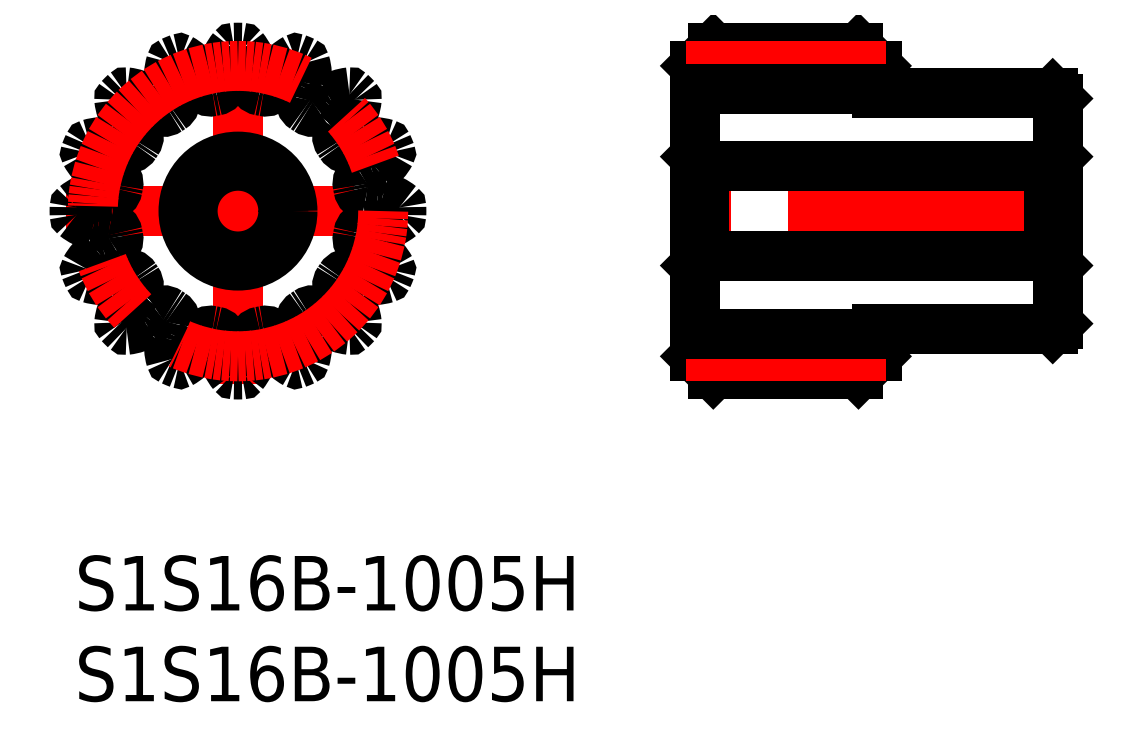
<metadata>
{"format":"dxf","ext":"dxf","renderer":"ezdxf+matplotlib","layout":"modelspace","background":"white","min_lineweight":24,"dpi":150}
</metadata>
<code>
0
SECTION
2
ENTITIES
0
INSERT
8
MSM_CONTINUOUS
2
*U13
10
0
20
0
30
0
0
INSERT
8
MSM_CONTINUOUS
2
*U14
10
0
20
0
30
0
0
LINE
8
MSM_CENTER
10
-0.5
20
19
30
0
11
18.5
21
19
31
0
0
LINE
8
MSM_CENTER
10
9
20
9.5
30
0
11
9
21
28.5
31
0
0
CIRCLE
8
MSM_CONTINUOUS
10
9
20
19
30
0
40
2.5
0
ARC
8
MSM_CONTINUOUS
10
17.9
20
19.21
30
0
40
0.1
50
1.348
51
51.49
0
ARC
8
MSM_CONTINUOUS
10
9
20
19
30
0
40
9
50
358.7
51
1.348
0
ARC
8
MSM_CONTINUOUS
10
17.9
20
18.79
30
0
40
0.1
50
308.5
51
358.7
0
CIRCLE
8
MSM_CONTINUOUS
10
9
20
19
30
0
40
3
0
ARC
8
MSM_CONTINUOUS
10
9
20
19
30
0
40
9
50
88.65
51
91.35
0
ARC
8
MSM_CONTINUOUS
10
8.791
20
27.9
30
0
40
0.1
50
91.35
51
141.5
0
ARC
8
MSM_CONTINUOUS
10
10.8
20
26.3
30
0
40
2.667
50
141.5
51
165.6
0
ARC
8
MSM_CONTINUOUS
10
9
20
26.76
30
0
40
0.8095
50
165.6
51
186.2
0
ARC
8
MSM_CONTINUOUS
10
5.748
20
26.41
30
0
40
2.462
50
351.9
51
6.188
0
ARC
8
MSM_CONTINUOUS
10
7.69
20
26.13
30
0
40
0.5
50
280.4
51
351.9
0
ARC
8
MSM_CONTINUOUS
10
9
20
19
30
0
40
6.75
50
100.4
51
102.1
0
ARC
8
MSM_CONTINUOUS
10
7.482
20
26.09
30
0
40
0.5
50
210.6
51
282.1
0
ARC
8
MSM_CONTINUOUS
10
9.17
20
27.09
30
0
40
2.462
50
196.3
51
210.6
0
ARC
8
MSM_CONTINUOUS
10
6.03
20
26.17
30
0
40
0.8095
50
16.31
51
36.88
0
ARC
8
MSM_CONTINUOUS
10
4.545
20
25.06
30
0
40
2.667
50
36.87
51
61.01
0
ARC
8
MSM_CONTINUOUS
10
5.789
20
27.3
30
0
40
0.1
50
61.01
51
111.2
0
ARC
8
MSM_CONTINUOUS
10
9
20
19
30
0
40
9
50
111.2
51
113.8
0
ARC
8
MSM_CONTINUOUS
10
5.402
20
27.14
30
0
40
0.1
50
113.8
51
164
0
ARC
8
MSM_CONTINUOUS
10
7.869
20
26.43
30
0
40
2.667
50
164
51
188.1
0
ARC
8
MSM_CONTINUOUS
10
6.03
20
26.17
30
0
40
0.8095
50
188.1
51
208.7
0
ARC
8
MSM_CONTINUOUS
10
3.161
20
24.6
30
0
40
2.462
50
14.37
51
28.69
0
ARC
8
MSM_CONTINUOUS
10
5.061
20
25.09
30
0
40
0.5
50
302.9
51
14.37
0
ARC
8
MSM_CONTINUOUS
10
9
20
19
30
0
40
6.75
50
122.9
51
124.6
0
ARC
8
MSM_CONTINUOUS
10
4.884
20
24.97
30
0
40
0.5
50
233.1
51
304.6
0
ARC
8
MSM_CONTINUOUS
10
6.061
20
26.54
30
0
40
2.462
50
218.8
51
233.1
0
ARC
8
MSM_CONTINUOUS
10
3.512
20
24.49
30
0
40
0.8095
50
38.81
51
59.38
0
ARC
8
MSM_CONTINUOUS
10
2.566
20
22.89
30
0
40
2.667
50
59.38
51
83.51
0
ARC
8
MSM_CONTINUOUS
10
2.857
20
25.44
30
0
40
0.1
50
83.51
51
133.7
0
ARC
8
MSM_CONTINUOUS
10
9
20
19
30
0
40
9
50
133.7
51
136.3
0
ARC
8
MSM_CONTINUOUS
10
2.56
20
25.14
30
0
40
0.1
50
136.3
51
186.5
0
ARC
8
MSM_CONTINUOUS
10
5.111
20
25.43
30
0
40
2.667
50
186.5
51
210.6
0
ARC
8
MSM_CONTINUOUS
10
3.512
20
24.49
30
0
40
0.8095
50
210.6
51
231.2
0
ARC
8
MSM_CONTINUOUS
10
1.462
20
21.94
30
0
40
2.462
50
36.87
51
51.19
0
ARC
8
MSM_CONTINUOUS
10
3.031
20
23.12
30
0
40
0.5
50
325.4
51
36.87
0
ARC
8
MSM_CONTINUOUS
10
9
20
19
30
0
40
6.75
50
145.4
51
147.1
0
ARC
8
MSM_CONTINUOUS
10
2.914
20
22.94
30
0
40
0.5
50
255.6
51
327.1
0
ARC
8
MSM_CONTINUOUS
10
3.4
20
24.84
30
0
40
2.462
50
241.3
51
255.6
0
ARC
8
MSM_CONTINUOUS
10
1.83
20
21.97
30
0
40
0.8095
50
61.31
51
81.88
0
ARC
8
MSM_CONTINUOUS
10
1.568
20
20.13
30
0
40
2.667
50
81.88
51
106
0
ARC
8
MSM_CONTINUOUS
10
0.8599
20
22.6
30
0
40
0.1
50
106
51
156.2
0
ARC
8
MSM_CONTINUOUS
10
9
20
19
30
0
40
9
50
156.2
51
158.8
0
ARC
8
MSM_CONTINUOUS
10
0.6996
20
22.21
30
0
40
0.1
50
158.8
51
209
0
ARC
8
MSM_CONTINUOUS
10
2.945
20
23.46
30
0
40
2.667
50
209
51
233.1
0
ARC
8
MSM_CONTINUOUS
10
1.83
20
21.97
30
0
40
0.8095
50
233.1
51
253.7
0
ARC
8
MSM_CONTINUOUS
10
0.9115
20
18.83
30
0
40
2.462
50
59.37
51
73.69
0
ARC
8
MSM_CONTINUOUS
10
1.911
20
20.52
30
0
40
0.5
50
347.9
51
59.37
0
ARC
8
MSM_CONTINUOUS
10
9
20
19
30
0
40
6.75
50
167.9
51
169.6
0
ARC
8
MSM_CONTINUOUS
10
1.869
20
20.31
30
0
40
0.5
50
278.1
51
349.6
0
ARC
8
MSM_CONTINUOUS
10
1.592
20
22.25
30
0
40
2.462
50
263.8
51
278.1
0
ARC
8
MSM_CONTINUOUS
10
1.239
20
19
30
0
40
0.8095
50
83.81
51
104.4
0
ARC
8
MSM_CONTINUOUS
10
1.701
20
17.2
30
0
40
2.667
50
104.4
51
128.5
0
ARC
8
MSM_CONTINUOUS
10
0.1025
20
19.21
30
0
40
0.1
50
128.5
51
178.7
0
ARC
8
MSM_CONTINUOUS
10
9
20
19
30
0
40
9
50
178.7
51
181.3
0
ARC
8
MSM_CONTINUOUS
10
0.1025
20
18.79
30
0
40
0.1
50
181.3
51
231.5
0
ARC
8
MSM_CONTINUOUS
10
1.701
20
20.8
30
0
40
2.667
50
231.5
51
255.6
0
ARC
8
MSM_CONTINUOUS
10
1.239
20
19
30
0
40
0.8095
50
255.6
51
276.2
0
ARC
8
MSM_CONTINUOUS
10
1.592
20
15.75
30
0
40
2.462
50
81.87
51
96.19
0
ARC
8
MSM_CONTINUOUS
10
1.869
20
17.69
30
0
40
0.5
50
10.41
51
81.87
0
ARC
8
MSM_CONTINUOUS
10
9
20
19
30
0
40
6.75
50
190.4
51
192.1
0
ARC
8
MSM_CONTINUOUS
10
1.911
20
17.48
30
0
40
0.5
50
300.6
51
12.09
0
ARC
8
MSM_CONTINUOUS
10
0.9115
20
19.17
30
0
40
2.462
50
286.3
51
300.6
0
ARC
8
MSM_CONTINUOUS
10
1.83
20
16.03
30
0
40
0.8095
50
106.3
51
126.9
0
ARC
8
MSM_CONTINUOUS
10
2.945
20
14.54
30
0
40
2.667
50
126.9
51
151
0
ARC
8
MSM_CONTINUOUS
10
0.6996
20
15.79
30
0
40
0.1
50
151
51
201.2
0
ARC
8
MSM_CONTINUOUS
10
9
20
19
30
0
40
9
50
201.2
51
203.8
0
ARC
8
MSM_CONTINUOUS
10
0.8599
20
15.4
30
0
40
0.1
50
203.8
51
254
0
ARC
8
MSM_CONTINUOUS
10
1.568
20
17.87
30
0
40
2.667
50
254
51
278.1
0
ARC
8
MSM_CONTINUOUS
10
1.83
20
16.03
30
0
40
0.8095
50
278.1
51
298.7
0
ARC
8
MSM_CONTINUOUS
10
3.4
20
13.16
30
0
40
2.462
50
104.4
51
118.7
0
ARC
8
MSM_CONTINUOUS
10
2.914
20
15.06
30
0
40
0.5
50
32.91
51
104.4
0
ARC
8
MSM_CONTINUOUS
10
9
20
19
30
0
40
6.75
50
212.9
51
214.6
0
ARC
8
MSM_CONTINUOUS
10
3.031
20
14.88
30
0
40
0.5
50
323.1
51
34.59
0
ARC
8
MSM_CONTINUOUS
10
1.462
20
16.06
30
0
40
2.462
50
308.8
51
323.1
0
ARC
8
MSM_CONTINUOUS
10
3.512
20
13.51
30
0
40
0.8095
50
128.8
51
149.4
0
ARC
8
MSM_CONTINUOUS
10
5.111
20
12.57
30
0
40
2.667
50
149.4
51
173.5
0
ARC
8
MSM_CONTINUOUS
10
2.56
20
12.86
30
0
40
0.1
50
173.5
51
223.7
0
ARC
8
MSM_CONTINUOUS
10
9
20
19
30
0
40
9
50
223.7
51
226.3
0
ARC
8
MSM_CONTINUOUS
10
2.857
20
12.56
30
0
40
0.1
50
226.3
51
276.5
0
ARC
8
MSM_CONTINUOUS
10
2.566
20
15.11
30
0
40
2.667
50
276.5
51
300.6
0
ARC
8
MSM_CONTINUOUS
10
3.512
20
13.51
30
0
40
0.8095
50
300.6
51
321.2
0
ARC
8
MSM_CONTINUOUS
10
6.061
20
11.46
30
0
40
2.462
50
126.9
51
141.2
0
ARC
8
MSM_CONTINUOUS
10
4.884
20
13.03
30
0
40
0.5
50
55.41
51
126.9
0
ARC
8
MSM_CONTINUOUS
10
9
20
19
30
0
40
6.75
50
235.4
51
237.1
0
ARC
8
MSM_CONTINUOUS
10
5.061
20
12.91
30
0
40
0.5
50
345.6
51
57.09
0
ARC
8
MSM_CONTINUOUS
10
3.161
20
13.4
30
0
40
2.462
50
331.3
51
345.6
0
ARC
8
MSM_CONTINUOUS
10
6.03
20
11.83
30
0
40
0.8095
50
151.3
51
171.9
0
ARC
8
MSM_CONTINUOUS
10
7.869
20
11.57
30
0
40
2.667
50
171.9
51
196
0
ARC
8
MSM_CONTINUOUS
10
5.402
20
10.86
30
0
40
0.1
50
196
51
246.2
0
ARC
8
MSM_CONTINUOUS
10
9
20
19
30
0
40
9
50
246.2
51
248.8
0
ARC
8
MSM_CONTINUOUS
10
5.789
20
10.7
30
0
40
0.1
50
248.8
51
299
0
ARC
8
MSM_CONTINUOUS
10
4.545
20
12.94
30
0
40
2.667
50
299
51
323.1
0
ARC
8
MSM_CONTINUOUS
10
6.03
20
11.83
30
0
40
0.8095
50
323.1
51
343.7
0
ARC
8
MSM_CONTINUOUS
10
9.17
20
10.91
30
0
40
2.462
50
149.4
51
163.7
0
ARC
8
MSM_CONTINUOUS
10
7.482
20
11.91
30
0
40
0.5
50
77.91
51
149.4
0
ARC
8
MSM_CONTINUOUS
10
9
20
19
30
0
40
6.75
50
257.9
51
259.6
0
ARC
8
MSM_CONTINUOUS
10
7.69
20
11.87
30
0
40
0.5
50
8.126
51
79.59
0
ARC
8
MSM_CONTINUOUS
10
5.748
20
11.59
30
0
40
2.462
50
353.8
51
8.126
0
ARC
8
MSM_CONTINUOUS
10
9
20
11.24
30
0
40
0.8095
50
173.8
51
194.4
0
ARC
8
MSM_CONTINUOUS
10
10.8
20
11.7
30
0
40
2.667
50
194.4
51
218.5
0
ARC
8
MSM_CONTINUOUS
10
8.791
20
10.1
30
0
40
0.1
50
218.5
51
268.7
0
ARC
8
MSM_CONTINUOUS
10
9
20
19
30
0
40
9
50
268.7
51
271.3
0
ARC
8
MSM_CONTINUOUS
10
9.209
20
10.1
30
0
40
0.1
50
271.3
51
321.5
0
ARC
8
MSM_CONTINUOUS
10
7.201
20
11.7
30
0
40
2.667
50
321.5
51
345.6
0
ARC
8
MSM_CONTINUOUS
10
9
20
11.24
30
0
40
0.8095
50
345.6
51
6.188
0
ARC
8
MSM_CONTINUOUS
10
12.25
20
11.59
30
0
40
2.462
50
171.9
51
186.2
0
ARC
8
MSM_CONTINUOUS
10
10.31
20
11.87
30
0
40
0.5
50
100.4
51
171.9
0
ARC
8
MSM_CONTINUOUS
10
9
20
19
30
0
40
6.75
50
280.4
51
282.1
0
ARC
8
MSM_CONTINUOUS
10
10.52
20
11.91
30
0
40
0.5
50
30.63
51
102.1
0
ARC
8
MSM_CONTINUOUS
10
8.83
20
10.91
30
0
40
2.462
50
16.31
51
30.63
0
ARC
8
MSM_CONTINUOUS
10
11.97
20
11.83
30
0
40
0.8095
50
196.3
51
216.9
0
ARC
8
MSM_CONTINUOUS
10
13.46
20
12.94
30
0
40
2.667
50
216.9
51
241
0
ARC
8
MSM_CONTINUOUS
10
12.21
20
10.7
30
0
40
0.1
50
241
51
291.2
0
ARC
8
MSM_CONTINUOUS
10
9
20
19
30
0
40
9
50
291.2
51
293.8
0
ARC
8
MSM_CONTINUOUS
10
12.6
20
10.86
30
0
40
0.1
50
293.8
51
344
0
ARC
8
MSM_CONTINUOUS
10
10.13
20
11.57
30
0
40
2.667
50
344
51
8.125
0
ARC
8
MSM_CONTINUOUS
10
11.97
20
11.83
30
0
40
0.8095
50
8.125
51
28.69
0
ARC
8
MSM_CONTINUOUS
10
14.84
20
13.4
30
0
40
2.462
50
194.4
51
208.7
0
ARC
8
MSM_CONTINUOUS
10
12.94
20
12.91
30
0
40
0.5
50
122.9
51
194.4
0
ARC
8
MSM_CONTINUOUS
10
9
20
19
30
0
40
6.75
50
302.9
51
304.6
0
ARC
8
MSM_CONTINUOUS
10
13.12
20
13.03
30
0
40
0.5
50
53.13
51
124.6
0
ARC
8
MSM_CONTINUOUS
10
11.94
20
11.46
30
0
40
2.462
50
38.81
51
53.13
0
ARC
8
MSM_CONTINUOUS
10
14.49
20
13.51
30
0
40
0.8095
50
218.8
51
239.4
0
ARC
8
MSM_CONTINUOUS
10
15.43
20
15.11
30
0
40
2.667
50
239.4
51
263.5
0
ARC
8
MSM_CONTINUOUS
10
15.14
20
12.56
30
0
40
0.1
50
263.5
51
313.7
0
ARC
8
MSM_CONTINUOUS
10
9
20
19
30
0
40
9
50
313.7
51
316.3
0
ARC
8
MSM_CONTINUOUS
10
15.44
20
12.86
30
0
40
0.1
50
316.3
51
6.491
0
ARC
8
MSM_CONTINUOUS
10
12.89
20
12.57
30
0
40
2.667
50
6.491
51
30.62
0
ARC
8
MSM_CONTINUOUS
10
14.49
20
13.51
30
0
40
0.8095
50
30.62
51
51.19
0
ARC
8
MSM_CONTINUOUS
10
16.54
20
16.06
30
0
40
2.462
50
216.9
51
231.2
0
ARC
8
MSM_CONTINUOUS
10
14.97
20
14.88
30
0
40
0.5
50
145.4
51
216.9
0
ARC
8
MSM_CONTINUOUS
10
9
20
19
30
0
40
6.75
50
325.4
51
327.1
0
ARC
8
MSM_CONTINUOUS
10
15.09
20
15.06
30
0
40
0.5
50
75.63
51
147.1
0
ARC
8
MSM_CONTINUOUS
10
14.6
20
13.16
30
0
40
2.462
50
61.31
51
75.63
0
ARC
8
MSM_CONTINUOUS
10
16.17
20
16.03
30
0
40
0.8095
50
241.3
51
261.9
0
ARC
8
MSM_CONTINUOUS
10
16.43
20
17.87
30
0
40
2.667
50
261.9
51
286
0
ARC
8
MSM_CONTINUOUS
10
17.14
20
15.4
30
0
40
0.1
50
286
51
336.2
0
ARC
8
MSM_CONTINUOUS
10
9
20
19
30
0
40
9
50
336.2
51
338.8
0
ARC
8
MSM_CONTINUOUS
10
17.3
20
15.79
30
0
40
0.1
50
338.8
51
28.99
0
ARC
8
MSM_CONTINUOUS
10
15.06
20
14.54
30
0
40
2.667
50
28.99
51
53.12
0
ARC
8
MSM_CONTINUOUS
10
16.17
20
16.03
30
0
40
0.8095
50
53.12
51
73.69
0
ARC
8
MSM_CONTINUOUS
10
17.09
20
19.17
30
0
40
2.462
50
239.4
51
253.7
0
ARC
8
MSM_CONTINUOUS
10
16.09
20
17.48
30
0
40
0.5
50
167.9
51
239.4
0
ARC
8
MSM_CONTINUOUS
10
9
20
19
30
0
40
6.75
50
347.9
51
349.6
0
ARC
8
MSM_CONTINUOUS
10
16.13
20
17.69
30
0
40
0.5
50
98.13
51
169.6
0
ARC
8
MSM_CONTINUOUS
10
16.41
20
15.75
30
0
40
2.462
50
83.81
51
98.13
0
ARC
8
MSM_CONTINUOUS
10
16.76
20
19
30
0
40
0.8095
50
263.8
51
284.4
0
ARC
8
MSM_CONTINUOUS
10
16.3
20
20.8
30
0
40
2.667
50
284.4
51
308.5
0
ARC
8
MSM_CONTINUOUS
10
16.3
20
17.2
30
0
40
2.667
50
51.49
51
75.62
0
ARC
8
MSM_CONTINUOUS
10
16.76
20
19
30
0
40
0.8095
50
75.62
51
96.19
0
ARC
8
MSM_CONTINUOUS
10
16.41
20
22.25
30
0
40
2.462
50
261.9
51
276.2
0
ARC
8
MSM_CONTINUOUS
10
16.13
20
20.31
30
0
40
0.5
50
190.4
51
261.9
0
ARC
8
MSM_CONTINUOUS
10
9
20
19
30
0
40
6.75
50
10.41
51
12.09
0
ARC
8
MSM_CONTINUOUS
10
16.09
20
20.52
30
0
40
0.5
50
120.6
51
192.1
0
ARC
8
MSM_CONTINUOUS
10
17.09
20
18.83
30
0
40
2.462
50
106.3
51
120.6
0
ARC
8
MSM_CONTINUOUS
10
16.17
20
21.97
30
0
40
0.8095
50
286.3
51
306.9
0
ARC
8
MSM_CONTINUOUS
10
15.06
20
23.46
30
0
40
2.667
50
306.9
51
331
0
ARC
8
MSM_CONTINUOUS
10
17.3
20
22.21
30
0
40
0.1
50
331
51
21.15
0
ARC
8
MSM_CONTINUOUS
10
9
20
19
30
0
40
9
50
21.15
51
23.85
0
ARC
8
MSM_CONTINUOUS
10
17.14
20
22.6
30
0
40
0.1
50
23.85
51
73.99
0
ARC
8
MSM_CONTINUOUS
10
16.43
20
20.13
30
0
40
2.667
50
73.99
51
98.12
0
ARC
8
MSM_CONTINUOUS
10
16.17
20
21.97
30
0
40
0.8095
50
98.12
51
118.7
0
ARC
8
MSM_CONTINUOUS
10
14.6
20
24.84
30
0
40
2.462
50
284.4
51
298.7
0
ARC
8
MSM_CONTINUOUS
10
15.09
20
22.94
30
0
40
0.5
50
212.9
51
284.4
0
ARC
8
MSM_CONTINUOUS
10
9
20
19
30
0
40
6.75
50
32.91
51
34.59
0
ARC
8
MSM_CONTINUOUS
10
14.97
20
23.12
30
0
40
0.5
50
143.1
51
214.6
0
ARC
8
MSM_CONTINUOUS
10
16.54
20
21.94
30
0
40
2.462
50
128.8
51
143.1
0
ARC
8
MSM_CONTINUOUS
10
14.49
20
24.49
30
0
40
0.8095
50
308.8
51
329.4
0
ARC
8
MSM_CONTINUOUS
10
12.89
20
25.43
30
0
40
2.667
50
329.4
51
353.5
0
ARC
8
MSM_CONTINUOUS
10
15.44
20
25.14
30
0
40
0.1
50
353.5
51
43.65
0
ARC
8
MSM_CONTINUOUS
10
9
20
19
30
0
40
9
50
43.65
51
46.35
0
ARC
8
MSM_CONTINUOUS
10
15.14
20
25.44
30
0
40
0.1
50
46.35
51
96.49
0
ARC
8
MSM_CONTINUOUS
10
15.43
20
22.89
30
0
40
2.667
50
96.49
51
120.6
0
ARC
8
MSM_CONTINUOUS
10
14.49
20
24.49
30
0
40
0.8095
50
120.6
51
141.2
0
ARC
8
MSM_CONTINUOUS
10
11.94
20
26.54
30
0
40
2.462
50
306.9
51
321.2
0
ARC
8
MSM_CONTINUOUS
10
13.12
20
24.97
30
0
40
0.5
50
235.4
51
306.9
0
ARC
8
MSM_CONTINUOUS
10
9
20
19
30
0
40
6.75
50
55.41
51
57.09
0
ARC
8
MSM_CONTINUOUS
10
12.94
20
25.09
30
0
40
0.5
50
165.6
51
237.1
0
ARC
8
MSM_CONTINUOUS
10
14.84
20
24.6
30
0
40
2.462
50
151.3
51
165.6
0
ARC
8
MSM_CONTINUOUS
10
11.97
20
26.17
30
0
40
0.8095
50
331.3
51
351.9
0
ARC
8
MSM_CONTINUOUS
10
10.13
20
26.43
30
0
40
2.667
50
351.9
51
16.01
0
ARC
8
MSM_CONTINUOUS
10
12.6
20
27.14
30
0
40
0.1
50
16.01
51
66.15
0
ARC
8
MSM_CONTINUOUS
10
9
20
19
30
0
40
9
50
66.15
51
68.85
0
ARC
8
MSM_CONTINUOUS
10
12.21
20
27.3
30
0
40
0.1
50
68.85
51
119
0
ARC
8
MSM_CONTINUOUS
10
13.46
20
25.06
30
0
40
2.667
50
119
51
143.1
0
ARC
8
MSM_CONTINUOUS
10
11.97
20
26.17
30
0
40
0.8095
50
143.1
51
163.7
0
ARC
8
MSM_CONTINUOUS
10
8.83
20
27.09
30
0
40
2.462
50
329.4
51
343.7
0
ARC
8
MSM_CONTINUOUS
10
10.52
20
26.09
30
0
40
0.5
50
257.9
51
329.4
0
ARC
8
MSM_CONTINUOUS
10
9
20
19
30
0
40
6.75
50
77.91
51
79.59
0
ARC
8
MSM_CONTINUOUS
10
10.31
20
26.13
30
0
40
0.5
50
188.1
51
259.6
0
ARC
8
MSM_CONTINUOUS
10
12.25
20
26.41
30
0
40
2.462
50
173.8
51
188.1
0
ARC
8
MSM_CONTINUOUS
10
9
20
26.76
30
0
40
0.8095
50
353.8
51
14.38
0
ARC
8
MSM_CONTINUOUS
10
7.201
20
26.3
30
0
40
2.667
50
14.38
51
38.51
0
ARC
8
MSM_CONTINUOUS
10
9.209
20
27.9
30
0
40
0.1
50
38.51
51
88.65
0
LINE
8
MSM_CENTER
10
55.18
20
19
30
0
11
33.18
21
19
31
0
0
LINE
8
MSM_CONTINUOUS
10
34.68
20
21.5
30
0
11
34.68
21
16.5
31
0
0
LINE
8
MSM_CONTINUOUS
10
53.68
20
21.5
30
0
11
53.68
21
16.5
31
0
0
LINE
8
MSM_CONTINUOUS
10
44.18
20
11
30
0
11
44.18
21
12.5
31
0
0
LINE
8
MSM_CONTINUOUS
10
44.18
20
12.5
30
0
11
53.88
21
12.5
31
0
0
LINE
8
MSM_CONTINUOUS
10
53.88
20
12.5
30
0
11
54.18
21
12.8
31
0
0
LINE
8
MSM_CONTINUOUS
10
54.18
20
12.8
30
0
11
54.18
21
25.2
31
0
0
LINE
8
MSM_CONTINUOUS
10
53.68
20
16.5
30
0
11
54.18
21
16
31
0
0
LINE
8
MSM_CONTINUOUS
10
34.68
20
16.5
30
0
11
53.68
21
16.5
31
0
0
LINE
8
MSM_CONTINUOUS
10
34.18
20
16
30
0
11
34.68
21
16.5
31
0
0
LINE
8
MSM_CONTINUOUS
10
34.18
20
27
30
0
11
34.18
21
11
31
0
0
LINE
8
MSM_CONTINUOUS
10
34.18
20
11
30
0
11
35.18
21
10
31
0
0
LINE
8
MSM_CONTINUOUS
10
35.18
20
10
30
0
11
43.18
21
10
31
0
0
LINE
8
MSM_CONTINUOUS
10
43.18
20
10
30
0
11
44.18
21
11
31
0
0
LINE
8
MSM_CONTINUOUS
10
54.18
20
25.2
30
0
11
53.88
21
25.5
31
0
0
LINE
8
MSM_CONTINUOUS
10
53.88
20
25.5
30
0
11
44.18
21
25.5
31
0
0
LINE
8
MSM_CONTINUOUS
10
44.18
20
25.5
30
0
11
44.18
21
27
31
0
0
LINE
8
MSM_CONTINUOUS
10
44.18
20
27
30
0
11
43.18
21
28
31
0
0
LINE
8
MSM_CONTINUOUS
10
43.18
20
28
30
0
11
35.18
21
28
31
0
0
LINE
8
MSM_CONTINUOUS
10
35.18
20
28
30
0
11
34.18
21
27
31
0
0
LINE
8
MSM_CONTINUOUS
10
34.68
20
21.5
30
0
11
34.18
21
22
31
0
0
LINE
8
MSM_CONTINUOUS
10
53.68
20
21.5
30
0
11
34.68
21
21.5
31
0
0
LINE
8
MSM_CONTINUOUS
10
54.18
20
22
30
0
11
53.68
21
21.5
31
0
0
CIRCLE
8
MSM_CENTER
10
9
20
19
30
0
40
8
0
LINE
8
MSM_CENTER
10
44.68
20
27
30
0
11
33.68
21
27
31
0
0
LINE
8
MSM_CENTER
10
44.68
20
11
30
0
11
33.68
21
11
31
0
0
LINE
8
MSM_CONTINUOUS
10
44.18
20
25.75
30
0
11
34.18
21
25.75
31
0
0
LINE
8
MSM_CONTINUOUS
10
44.18
20
12.25
30
0
11
34.18
21
12.25
31
0
0
ENDSEC
0
EOF

</code>
